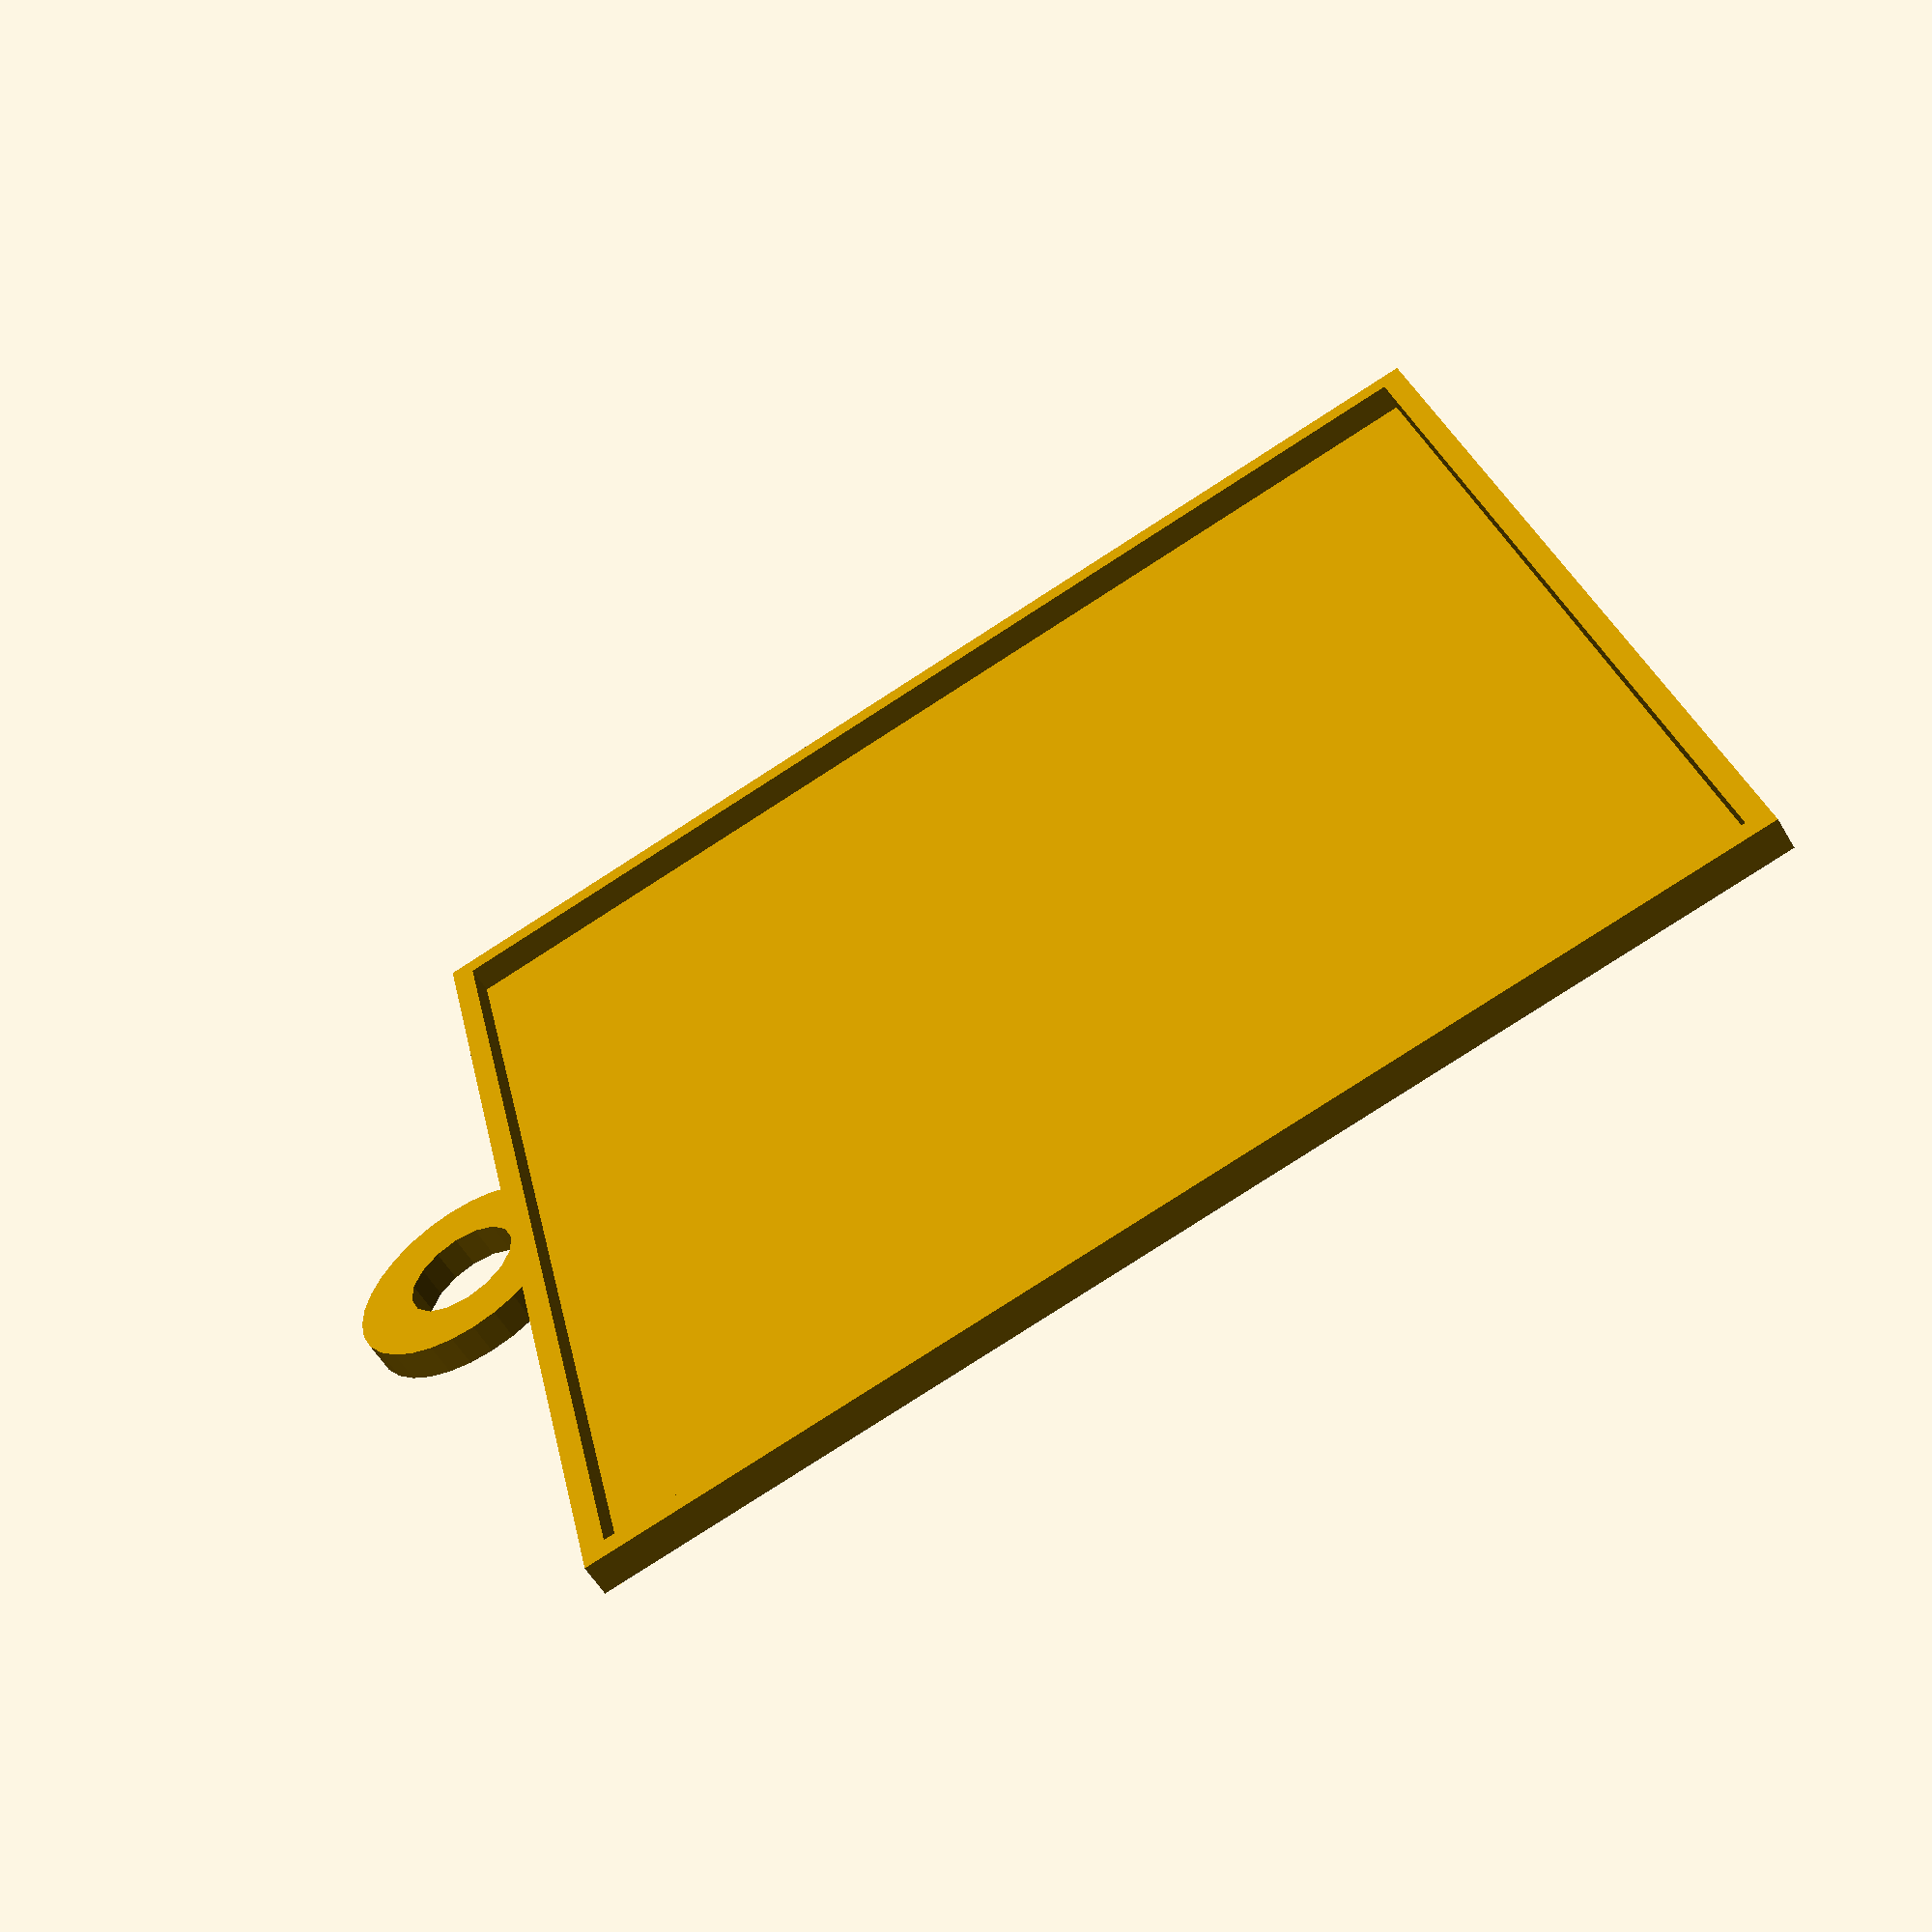
<openscad>
// preview[view:south, tilt:top]

/* [Image] */

// Load a 100x100 pixel image.(images will be stretched to fit) Simple photos work best. Don't forget to click the Invert Colors checkbox!
image_file = "image-surface.dat"; // [image_surface:100x100]

/* [Adjustments] */

hole_diameter = 10;

// What layer height will you slice this at?  The thinner the better.
layer_height = 0.2;

// The lower the layer height, the more layers you can use.
number_of_layers = 12; // [5:20]

/* [Hidden] */

length = 100;
width = 100;
// base (white) will always be 2 layers thick
min_layer_height = layer_height*2;
hole_radius = hole_diameter/2;
height = layer_height*number_of_layers;

union() {
  // take just the part of surface we want
  difference() {
    translate([0, 0, min_layer_height]) scale([1,1,height]) surface(file=image_file, center=true, convexity=5);
    translate([0,0,-(height+min_layer_height)]) linear_extrude(height=height+min_layer_height) square([length, width], center=true);
  }
  linear_extrude(height=layer_height*2) square([length+4, width+4], center=true);

  linear_extrude(height=height+min_layer_height){
	  difference(){
		union(){
	      square([length+4, width+4], center=true);
		  translate([0, width/2+hole_radius+2, 0])
		    circle(r=hole_radius+5);
		}
	    union(){
	      square([length, width], center=true);
		  translate([0, width/2+hole_radius+2, 0])
	        circle(r=hole_radius);
	    }
	  }
  }
}

</openscad>
<views>
elev=57.9 azim=257.4 roll=30.4 proj=p view=solid
</views>
